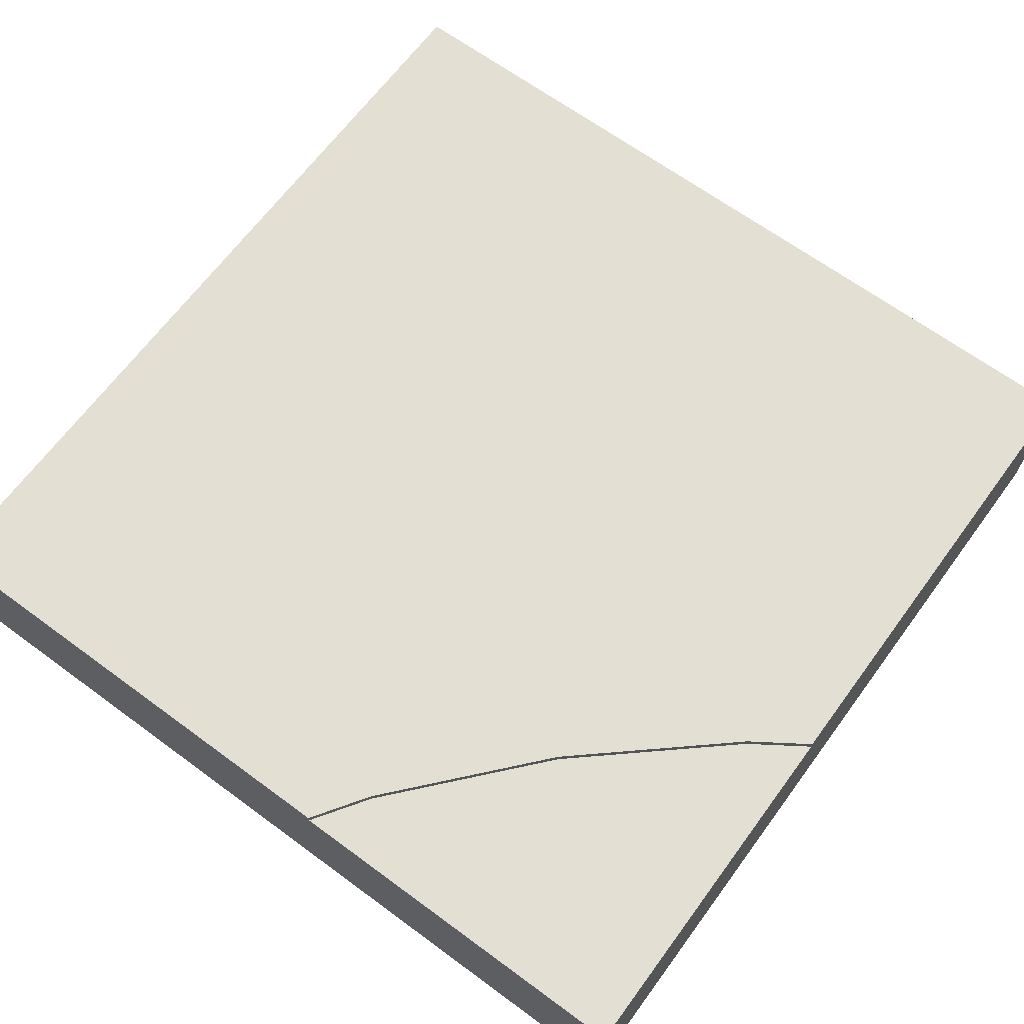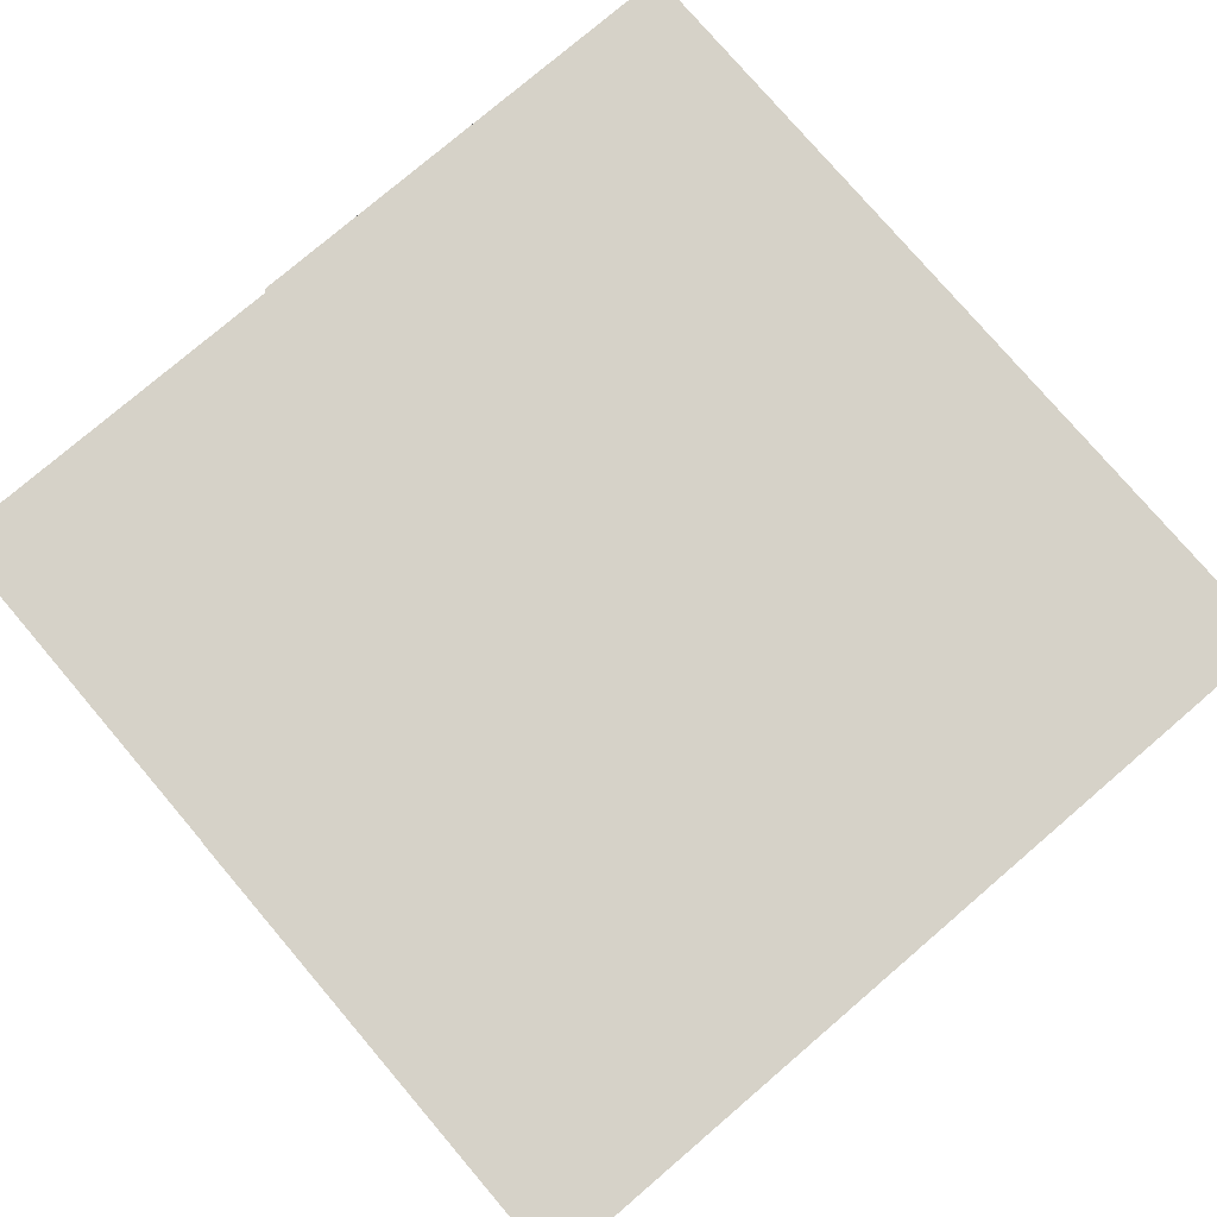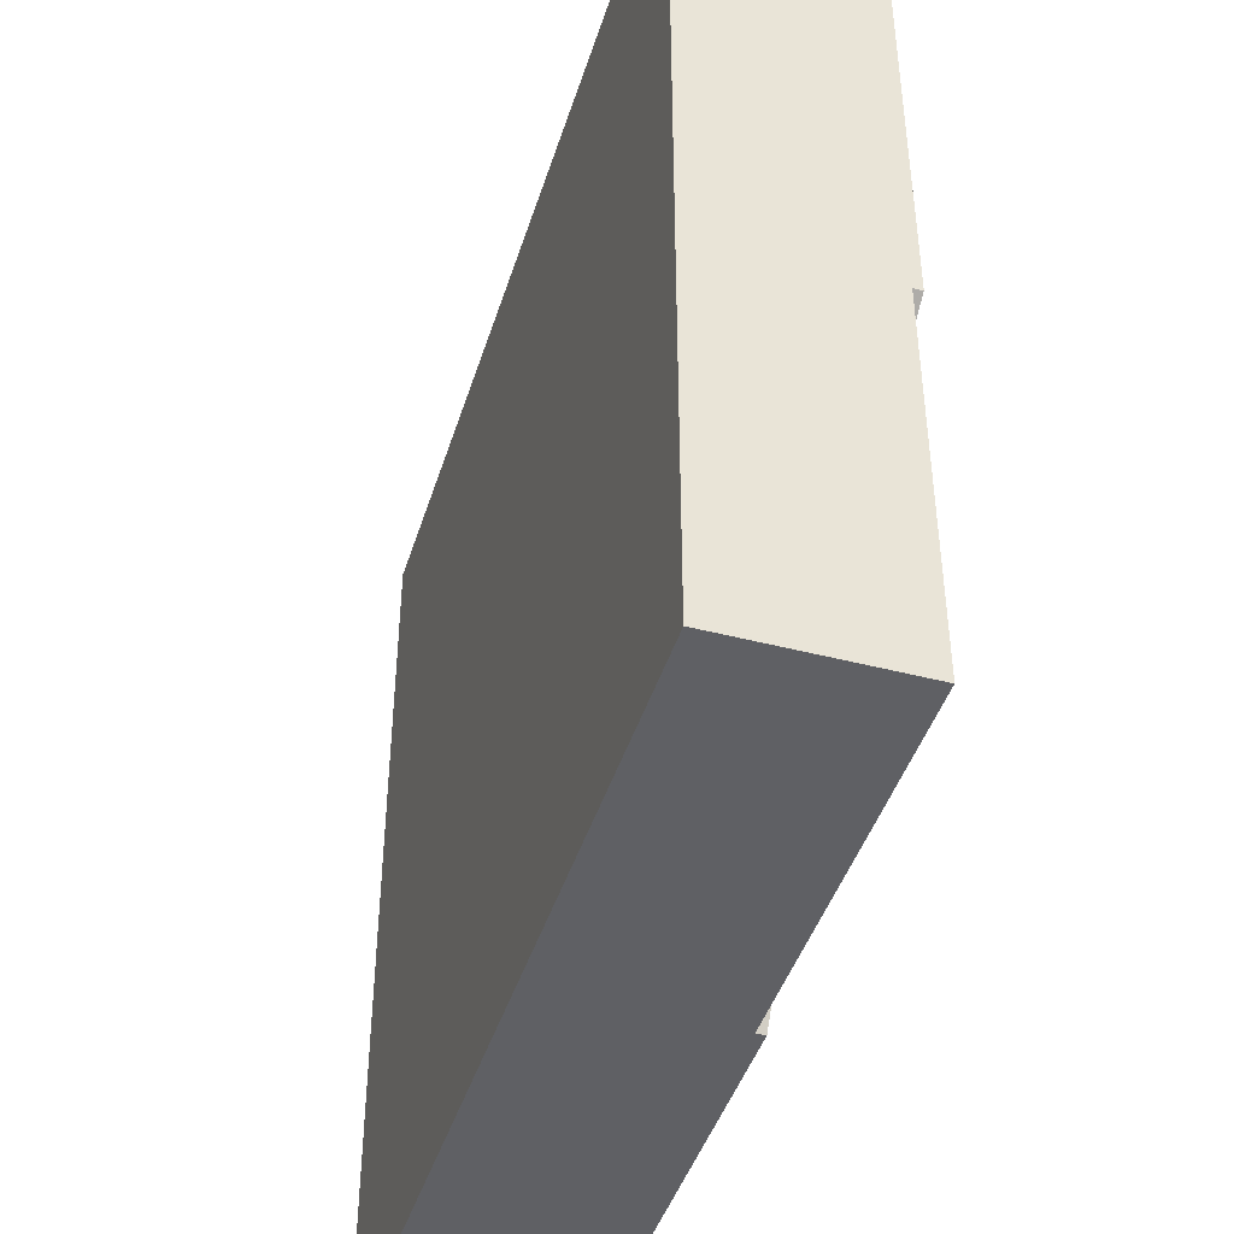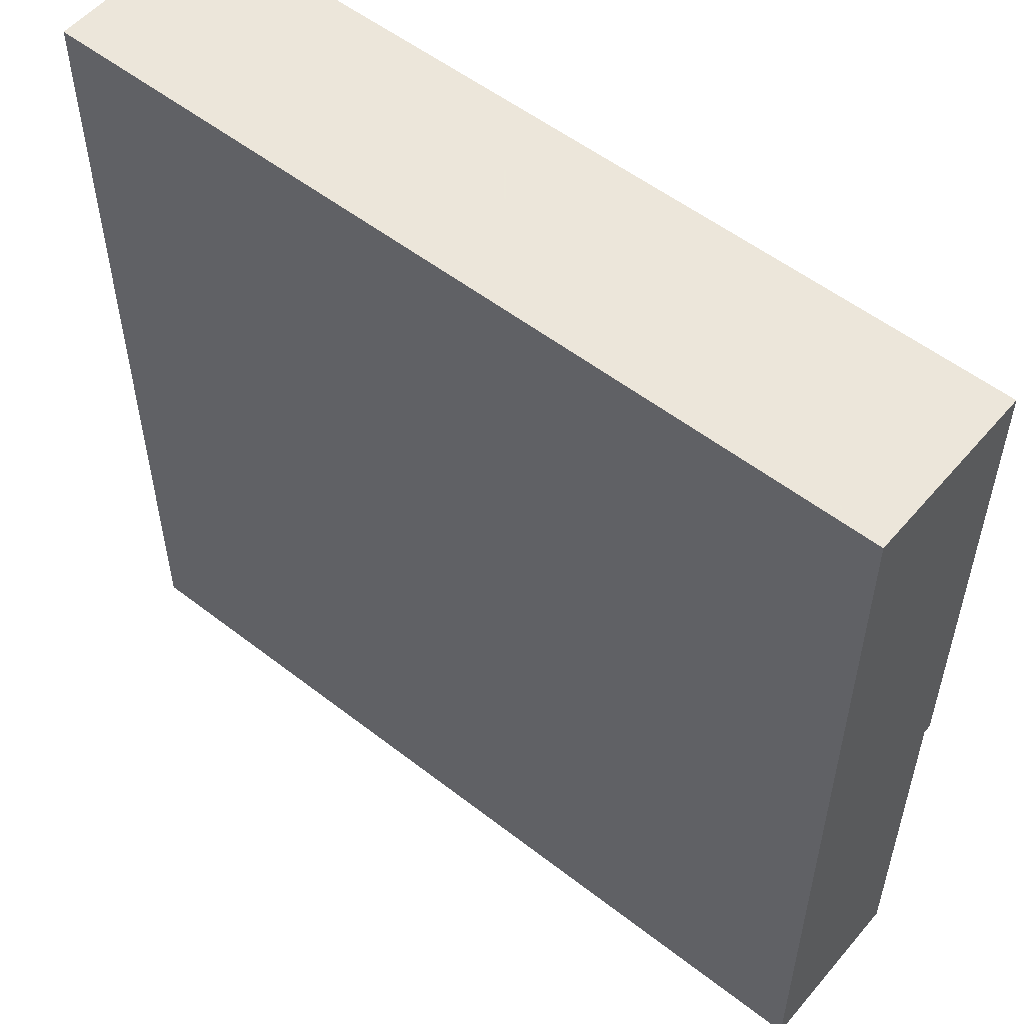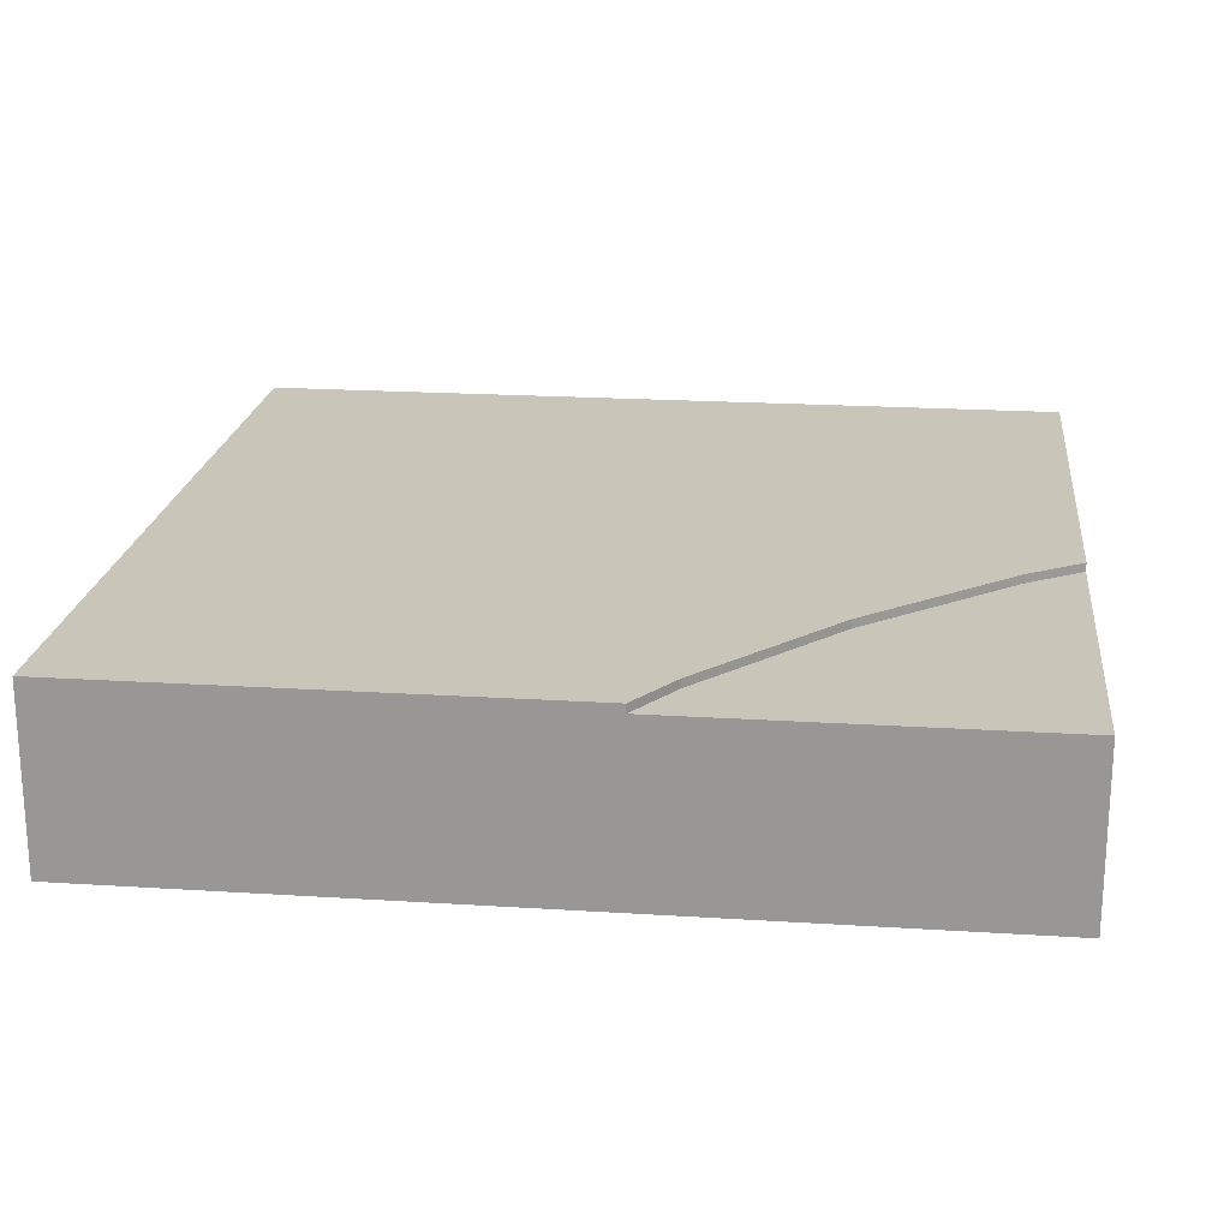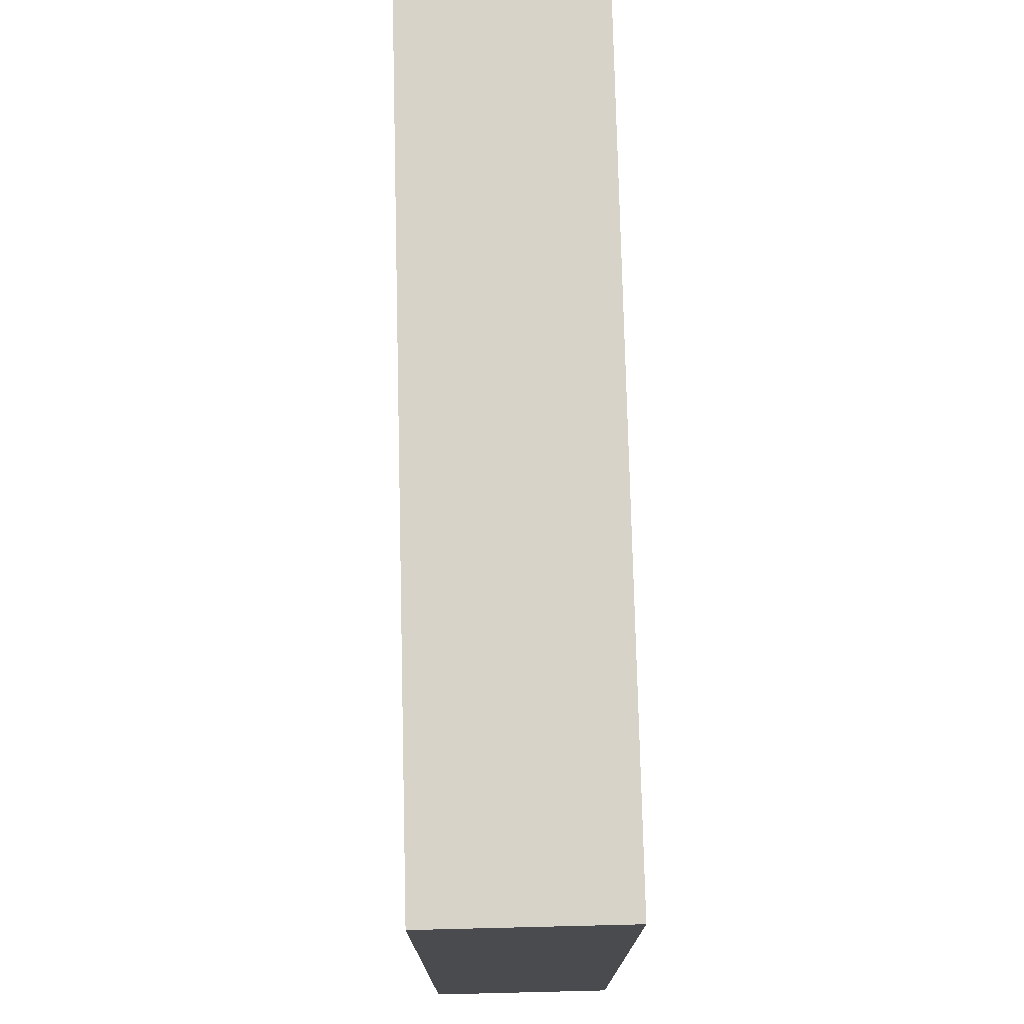
<metadata>
{"format":"obj","ext":"obj","renderer":"f3d","projection":"perspective","resolution":1024,"background":"white","views":[{"elev":66.4,"azim":126.4,"up":"+Y"},{"elev":78.1,"azim":-130.5,"up":"+Y"},{"elev":-44.0,"azim":73.0,"up":"+Z"},{"elev":54.2,"azim":39.5,"up":"+Z"},{"elev":20.6,"azim":96.6,"up":"+Y"},{"elev":75.8,"azim":-91.4,"up":"+Z"}]}
</metadata>
<code>
v 1 0 1
v 0 0 1
v 0 0 0
v 1 0 0
v 1 0.21 1
v 0 0.21 1
v 1 0.1 0
v 1 0.1 0.432
v 1 0.2 0.432
v 1 0.21 0.432
v 0 0.21 0
v 0.568 0.21 0
v 0.568 0.2 0
v 0.568 0.1 0
v 0.9347 0.21 0.3884
v 0.7626 0.21 0.2374
v 0.6116 0.21 0.06533
v 0.9347 0.2 0.3884
v 1 0.2 0
v 0.6116 0.2 0.06533
v 0.7626 0.2 0.2374
g Mesh1 Group1 Model
f 4 2 3
f 4 1 2
f 1 6 2
f 1 5 6
f 1 10 5
f 4 7 8
f 9 10 1
f 8 9 1
f 4 8 1
f 4 14 7
f 3 11 14
f 3 14 4
f 13 14 11
f 12 13 11
f 3 6 11
f 3 2 6
f 11 17 12
f 6 5 10
f 6 10 15
f 6 15 16
f 6 16 17
f 6 17 11
f 10 18 15
f 10 9 18
f 19 13 20
f 19 20 21
f 19 21 18
f 19 18 9
f 8 19 9
f 8 7 19
f 7 13 19
f 7 14 13
f 17 13 12
f 17 20 13
f 16 20 17
f 16 21 20
f 15 21 16
f 15 18 21

</code>
